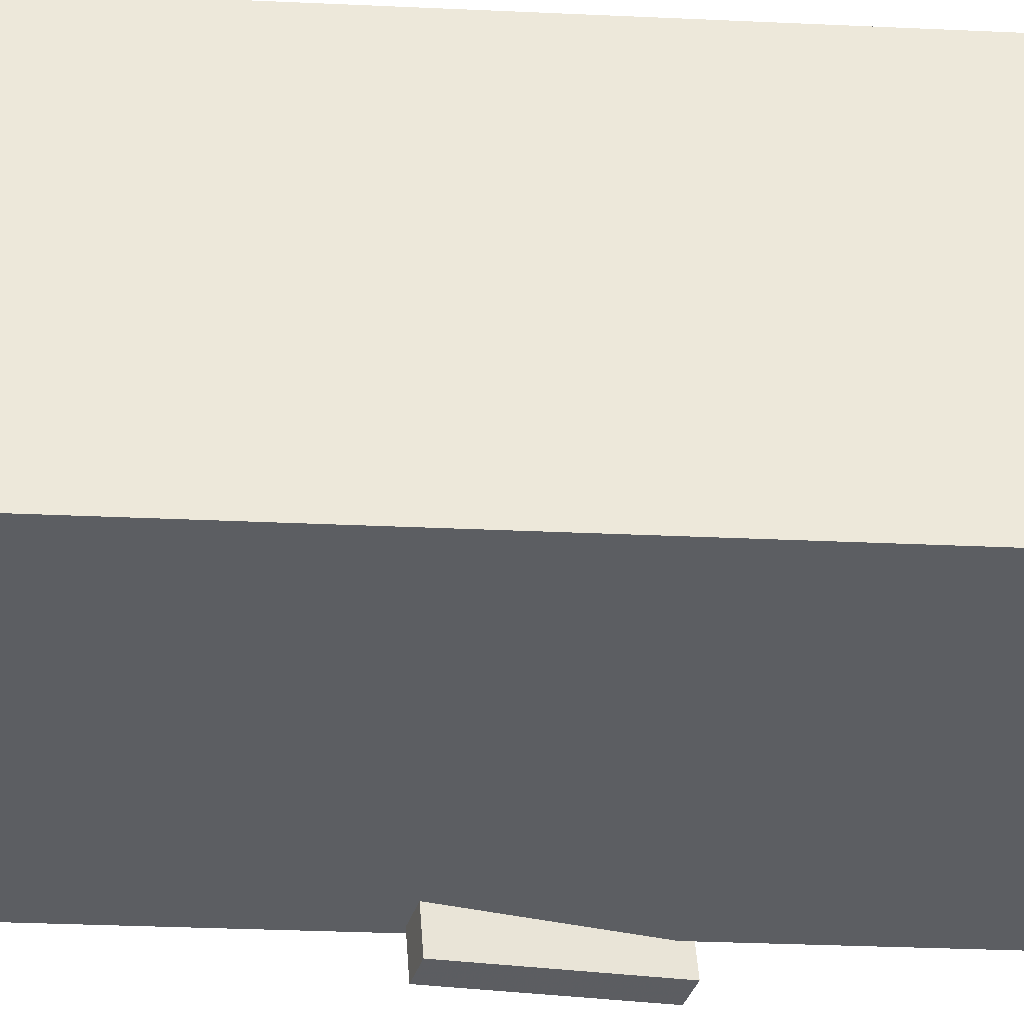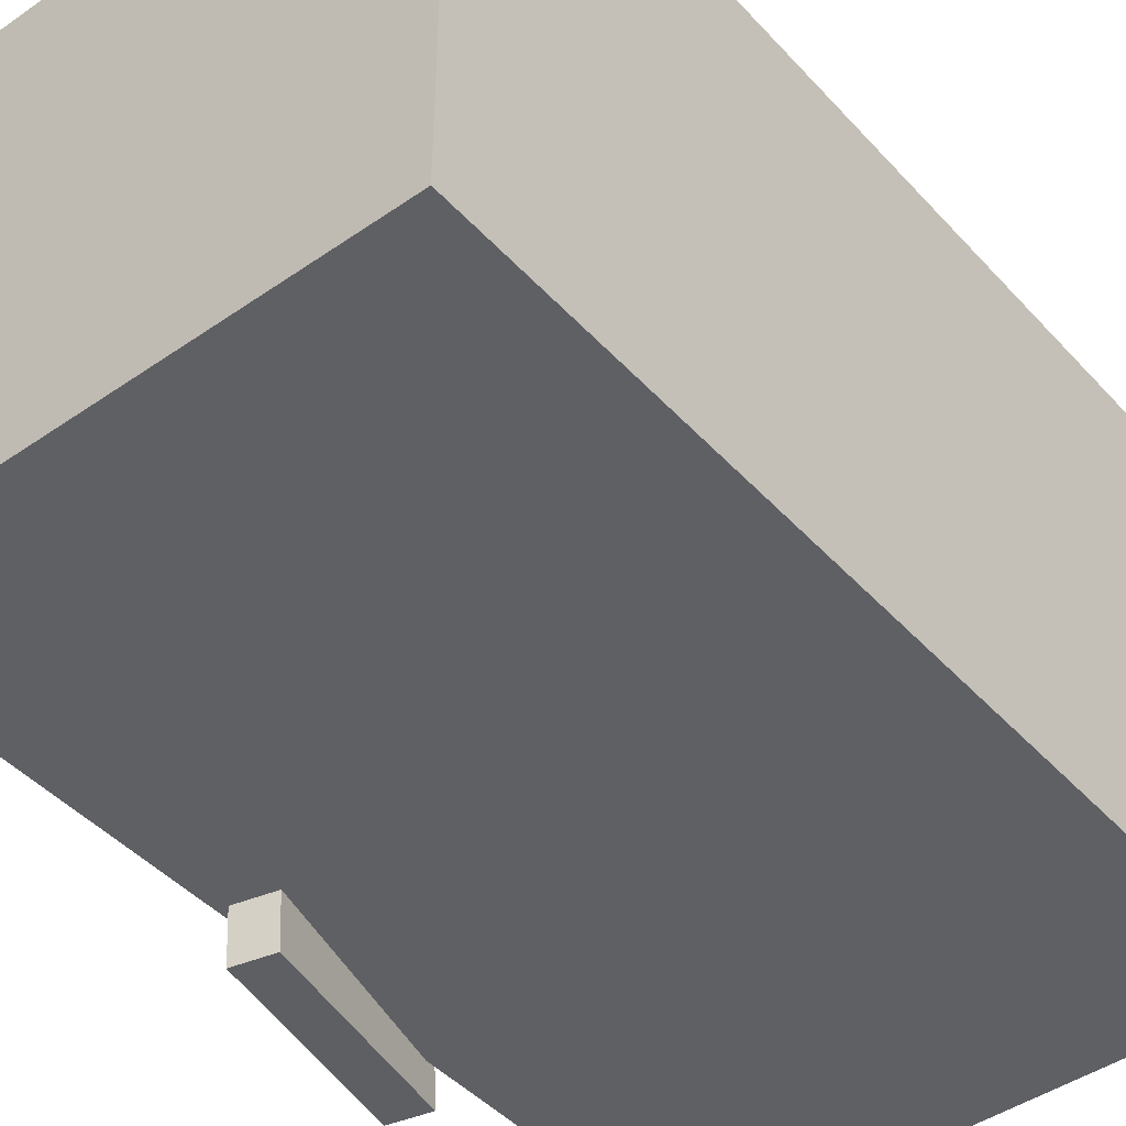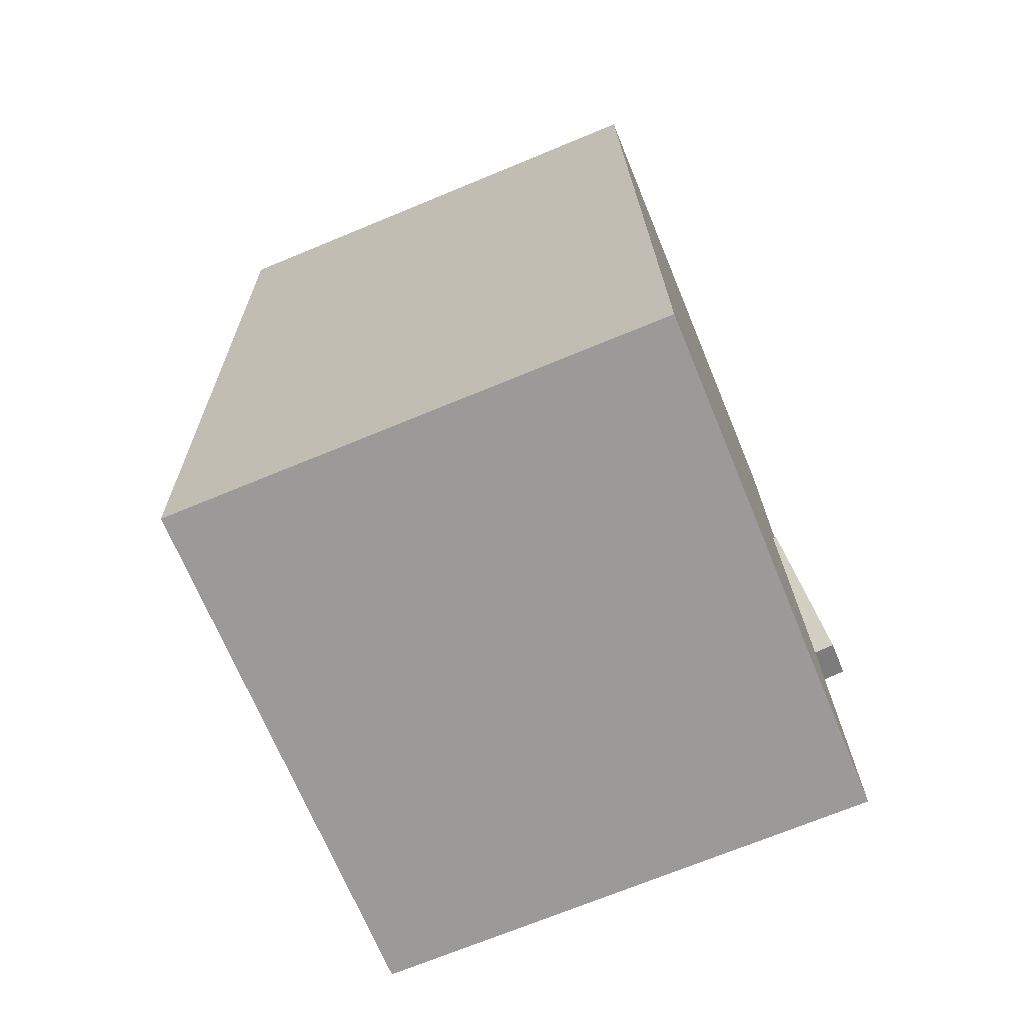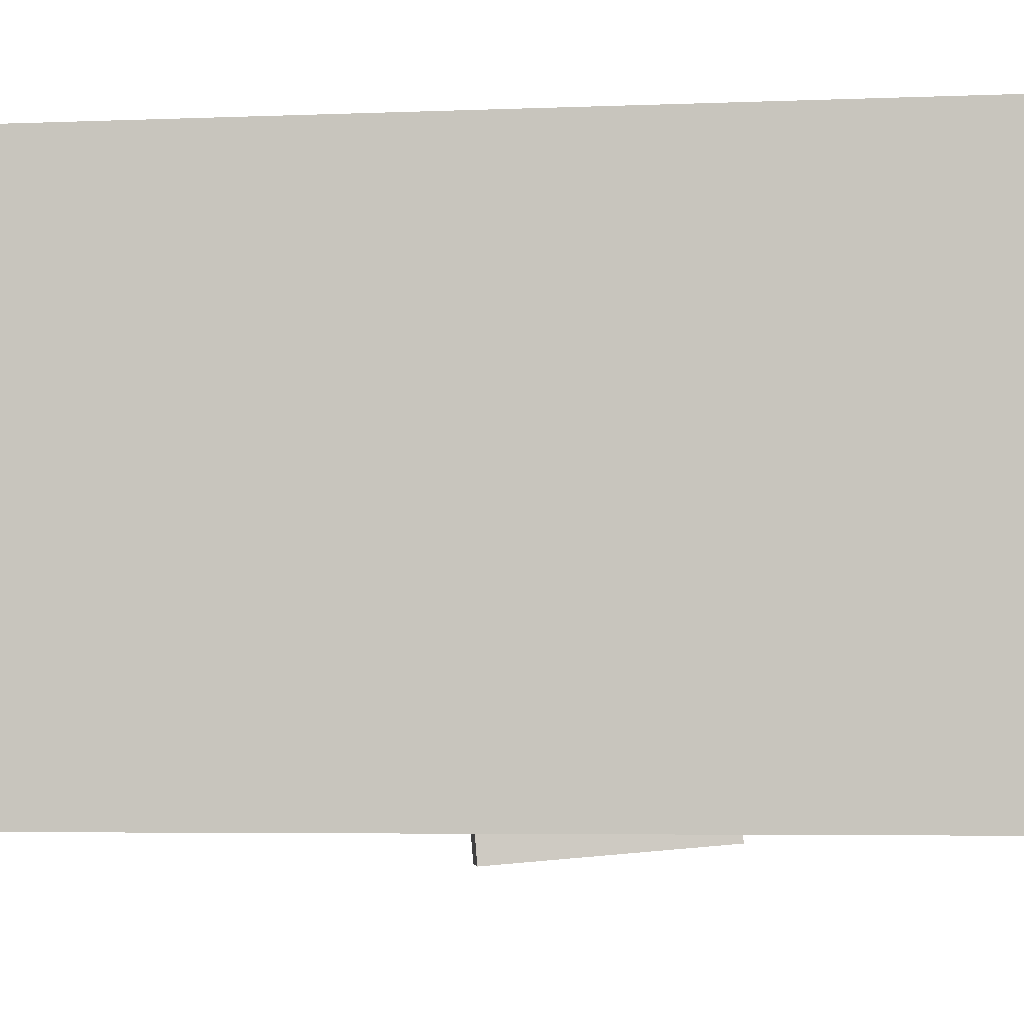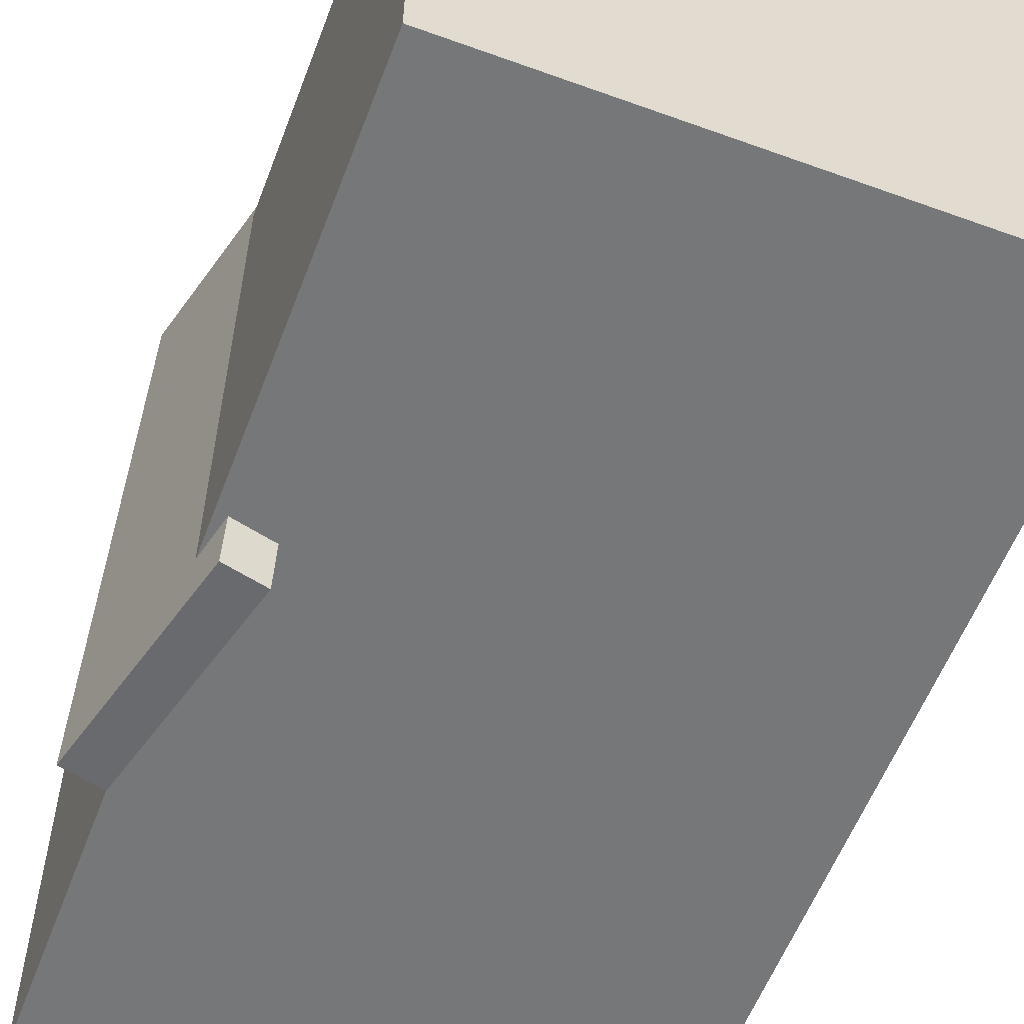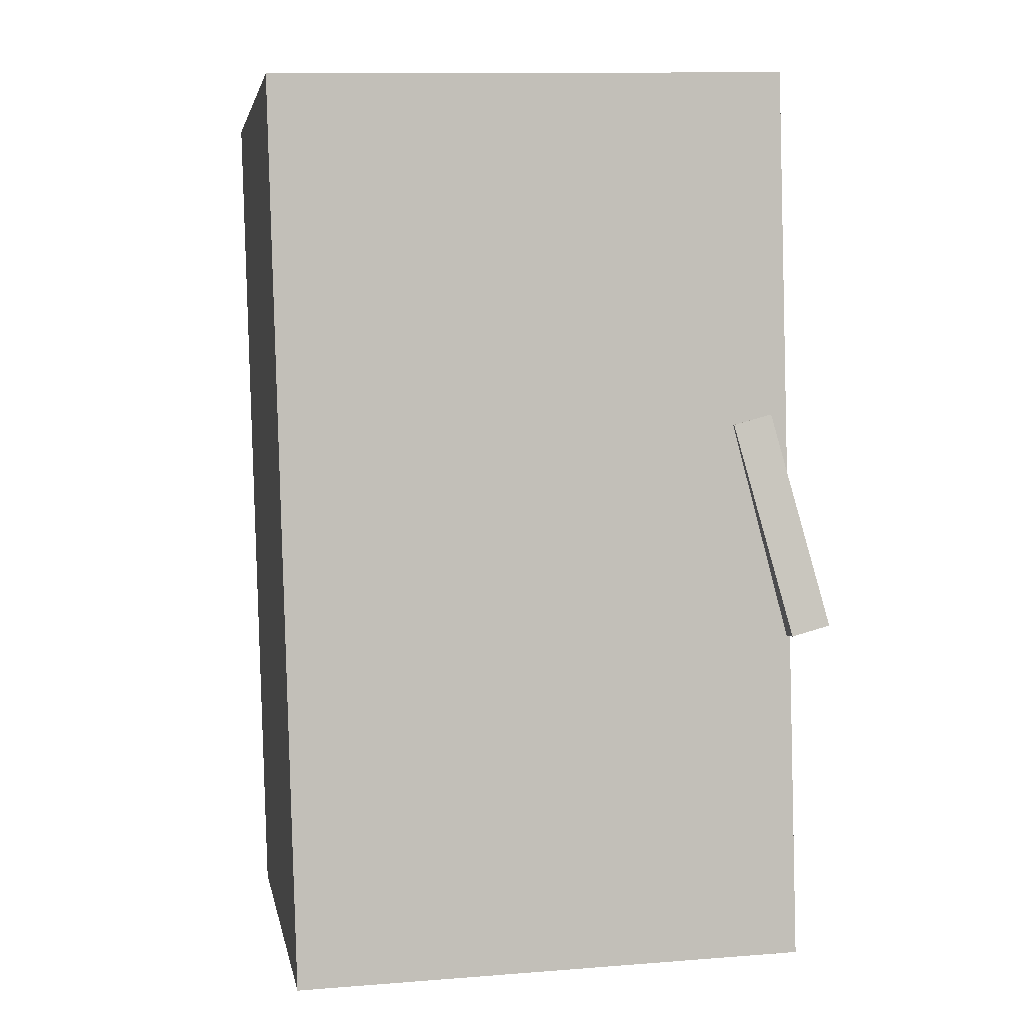
<metadata>
{"format":"obj","ext":"obj","renderer":"f3d","projection":"perspective","resolution":1024,"background":"white","views":[{"elev":-38.4,"azim":-91.8,"up":"+Z"},{"elev":-44.9,"azim":-139.4,"up":"+Z"},{"elev":-70.6,"azim":-67.8,"up":"+Y"},{"elev":-3.4,"azim":-80.5,"up":"+Z"},{"elev":-57.1,"azim":160.9,"up":"+Z"},{"elev":3.8,"azim":-10.3,"up":"+Y"}]}
</metadata>
<code>
v 0.2636 -0.1459 -0.2606
v 0.2543 -0.1091 0.2108
v 0.2299 -0.1549 -0.2606
v 0.2207 -0.1181 0.2109
v 0.2135 0.0402 -0.2761
v 0.2042 0.07697 0.1953
v 0.1798 0.03114 -0.2761
v 0.1706 0.06791 0.1954
f 1.0 7.0 5.0
f 1.0 3.0 7.0
f 1.0 4.0 3.0
f 1.0 2.0 4.0
f 3.0 8.0 7.0
f 3.0 4.0 8.0
f 5.0 7.0 8.0
f 5.0 8.0 6.0
f 1.0 5.0 6.0
f 1.0 6.0 2.0
f 2.0 6.0 8.0
f 2.0 8.0 4.0
v -0.2131 -0.4187 -0.2334
v -0.2148 -0.4176 0.1919
v -0.2341 0.3622 -0.2355
v -0.2358 0.3633 0.1898
v 0.2334 -0.4067 -0.2317
v 0.2317 -0.4056 0.1936
v 0.2124 0.3742 -0.2337
v 0.2107 0.3753 0.1915
f 9.0 15.0 13.0
f 9.0 11.0 15.0
f 9.0 12.0 11.0
f 9.0 10.0 12.0
f 11.0 16.0 15.0
f 11.0 12.0 16.0
f 13.0 15.0 16.0
f 13.0 16.0 14.0
f 9.0 13.0 14.0
f 9.0 14.0 10.0
f 10.0 14.0 16.0
f 10.0 16.0 12.0

</code>
